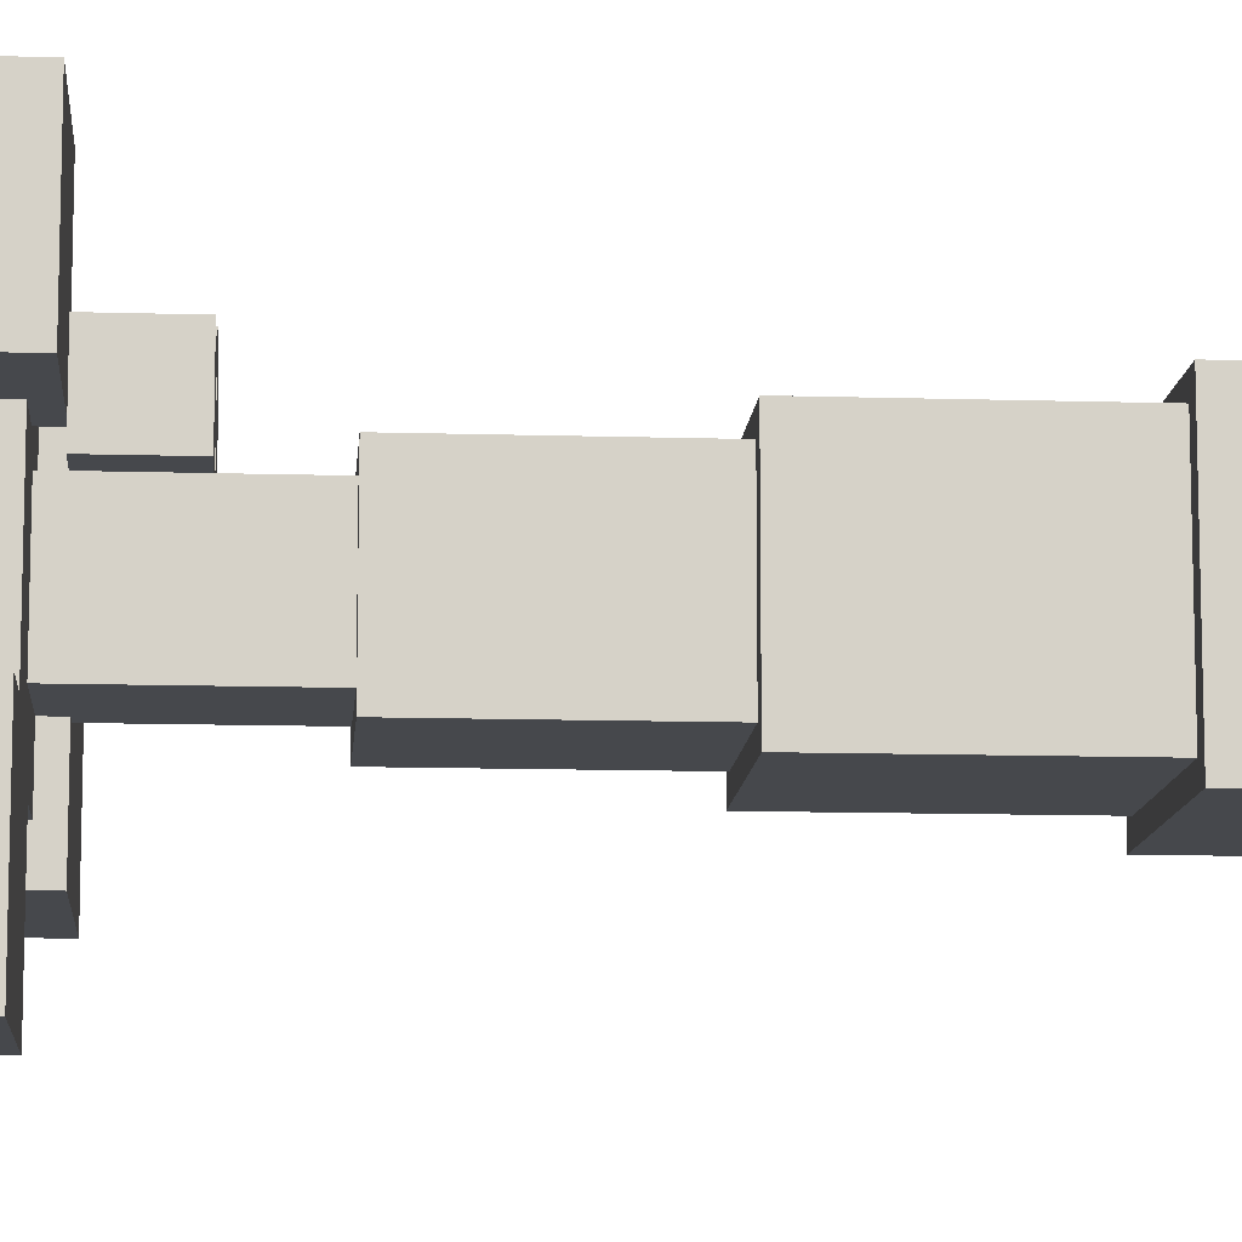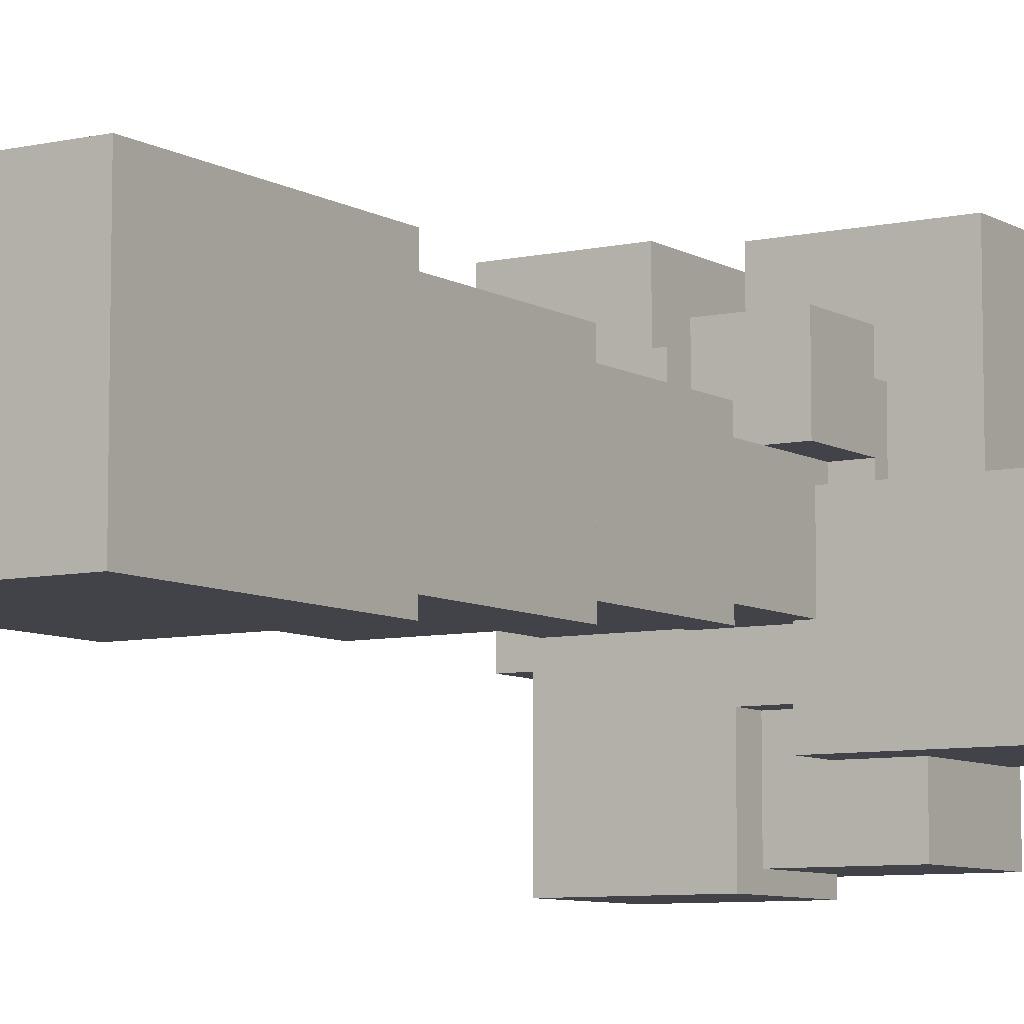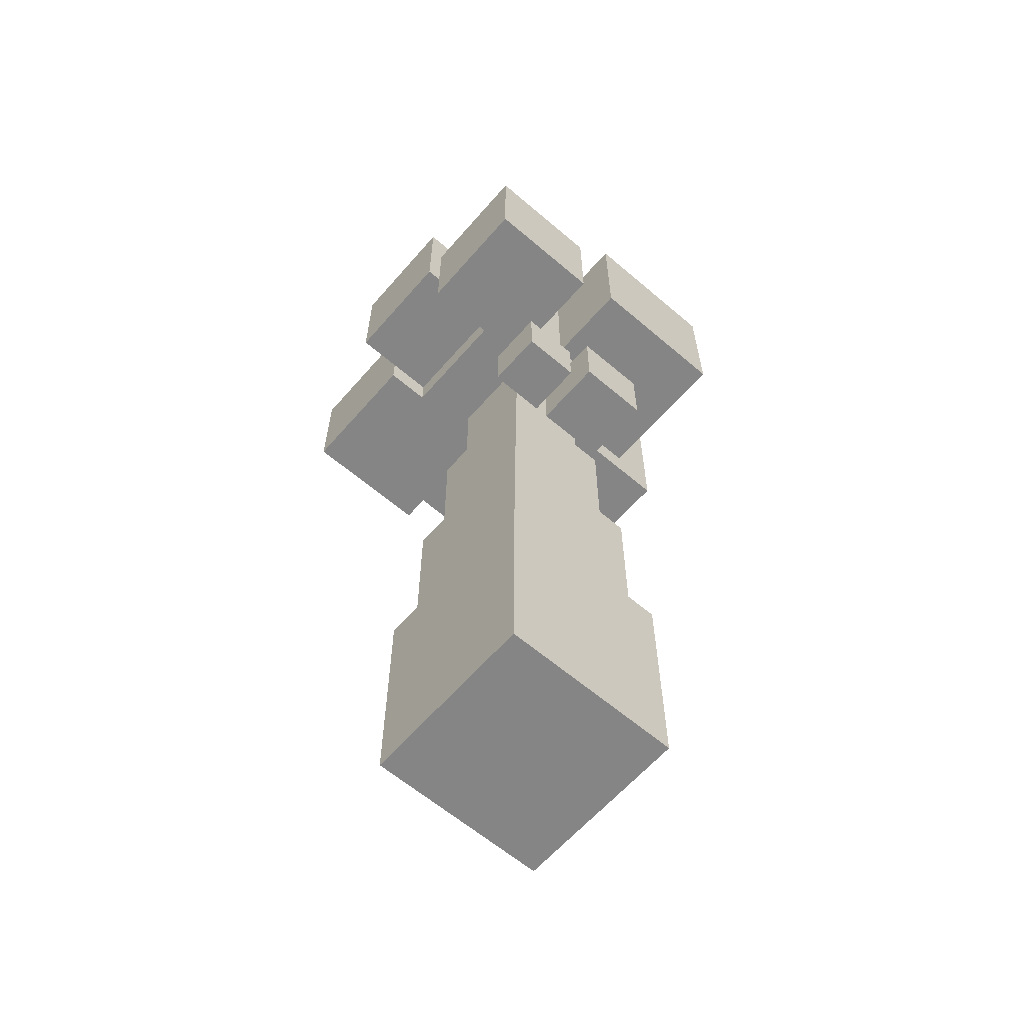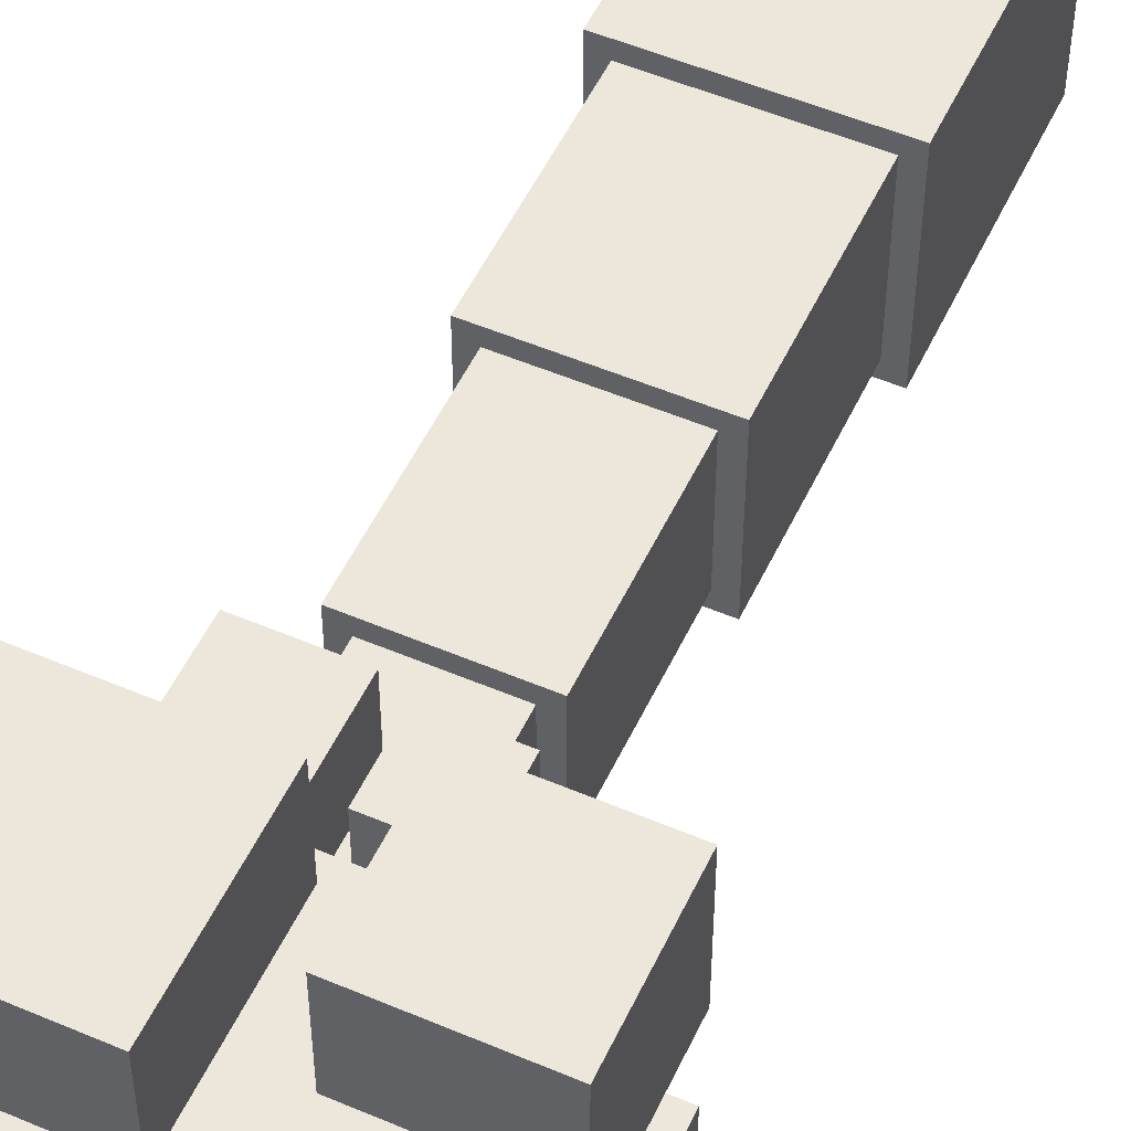
<metadata>
{"format":"obj","ext":"obj","renderer":"f3d","projection":"perspective","resolution":1024,"background":"white","views":[{"elev":-11.5,"azim":-94.3,"up":"+Z"},{"elev":-7.6,"azim":32.4,"up":"+Z"},{"elev":-61.9,"azim":-40.9,"up":"+Y"},{"elev":52.3,"azim":-155.3,"up":"+Z"}]}
</metadata>
<code>
o
v -1.3 4.8 0.4
v -1.3 4.8 -0.4
v -1.3 5.6 0.4
v -1.3 5.6 -0.4
v -1.2 4.5 1.2
v -1.2 4.5 0.4
v -1.2 4.8 0.4
v -1.2 5.3 1.2
v -1.2 5.3 0.4
v -1 4.6 -0.4
v -1 4.6 -1.3
v -1 4.8 -0.4
v -1 5.4 -0.4
v -1 5.4 -1.3
v -0.7 4.6 0.4
v -0.7 4.6 -0.4
v -0.7 4.8 0.4
v -0.7 4.8 -0.4
v -0.7 5.3 0.6
v -0.7 5.3 0.4
v -0.7 5.4 -0.4
v -0.7 5.4 -0.6
v -0.7 5.6 0.4
v -0.7 5.6 -0.4
v -0.7 5.8 0.6
v -0.7 5.8 -0.6
v -0.6 -0.1 0.6
v -0.6 -0.1 -0.6
v -0.6 1.4 0.6
v -0.6 1.4 -0.6
v -0.5 1.4 0.5
v -0.5 1.4 -0.5
v -0.5 2.6 0.5
v -0.5 2.6 -0.5
v -0.5 4.1 0.7
v -0.5 4.1 0.3
v -0.5 4.5 0.7
v -0.5 4.5 0.4
v -0.5 4.5 0.3
v -0.4 2.6 0.4
v -0.4 2.6 -0.4
v -0.4 3.7 0.4
v -0.4 3.7 -0.4
v -0.3 3.7 0.3
v -0.3 3.7 -0.3
v -0.3 4.1 0.3
v -0.3 4.5 0.3
v -0.3 4.6 0.3
v -0.3 4.6 -0.3
v -0.2 5.4 -0.6
v -0.2 5.4 -1.2
v -0.2 5.6 -0.7
v -0.2 5.6 -1.2
v -0.2 5.8 0.2
v -0.2 5.8 -0.6
v -0.2 6 0.2
v -0.2 6 -0.7
v -0.1 4.7 1.2
v -0.1 4.7 0.6
v -0.1 5.7 1.2
v -0.1 5.7 0.6
v 1.192e-07 4.1 0.8
v 1.192e-07 4.1 0.3
v 1.192e-07 4.6 0.8
v 1.192e-07 4.6 0.6
v 1.192e-07 4.6 0.3
v 0.2 4.5 -0.3
v 0.2 4.5 -0.8
v 0.2 4.6 -0.3
v 0.2 4.6 -0.6
v 0.2 4.8 -0.6
v 0.2 4.8 -0.8
v -0.4 4.5 1.2
v -0.4 4.5 0.7
v -0.4 4.5 0.4
v -0.4 4.6 0.6
v -0.4 4.6 0.4
v -0.4 5.3 1.2
v -0.4 5.3 0.6
v -0.1 4.1 0.7
v -0.1 4.1 0.3
v -0.1 4.5 0.7
v -0.1 4.5 0.3
v -0.1 4.6 -0.6
v -0.1 4.6 -1.3
v -0.1 4.8 -0.6
v -0.1 4.8 -1.2
v -0.1 5.4 -1.2
v -0.1 5.4 -1.3
v 0.3 3.7 0.3
v 0.3 3.7 -0.3
v 0.3 4.1 0.3
v 0.3 4.5 0.2
v 0.3 4.5 -0.3
v 0.3 4.6 0.3
v 0.3 4.6 0.2
v 0.4 2.6 0.4
v 0.4 2.6 -0.4
v 0.4 3.7 0.4
v 0.4 3.7 -0.4
v 0.5 1.4 0.5
v 0.5 1.4 -0.5
v 0.5 2.6 0.5
v 0.5 2.6 -0.5
v 0.5 4.1 0.8
v 0.5 4.1 0.3
v 0.5 4.6 0.8
v 0.5 4.6 0.6
v 0.5 4.6 0.3
v 0.5 4.6 0.2
v 0.5 4.7 0.6
v 0.5 4.7 0.2
v 0.5 5.7 0.6
v 0.5 5.7 0.2
v 0.5 5.8 0.6
v 0.5 5.8 0.2
v 0.6 -0.1 0.6
v 0.6 -0.1 -0.6
v 0.6 1.4 0.6
v 0.6 1.4 -0.6
v 0.6 4.8 -0.8
v 0.6 4.8 -1.2
v 0.6 5.5 -0.7
v 0.6 5.5 -0.8
v 0.6 5.6 -0.7
v 0.6 5.6 -1.2
v 0.7 5.5 0.2
v 0.7 5.5 -0.7
v 0.7 5.7 0.2
v 0.7 6 0.2
v 0.7 6 -0.7
v 0.9 4.7 1.2
v 0.9 4.7 0.2
v 0.9 5.5 0.2
v 0.9 5.7 1.2
v 0.9 5.7 0.2
v 1.2 4.5 0.2
v 1.2 4.5 -0.8
v 1.2 5.5 0.2
v 1.2 5.5 -0.8
v -1.2 4.5 1.2
v -1.2 5.3 1.2
v -0.4 4.5 1.2
v -0.4 5.3 1.2
v -0.1 4.7 1.2
v -0.1 5.7 1.2
v 0.9 4.7 1.2
v 0.9 5.7 1.2
v 1.192e-07 4.1 0.8
v 1.192e-07 4.6 0.8
v 0.5 4.1 0.8
v 0.5 4.6 0.8
v -0.5 4.1 0.7
v -0.5 4.5 0.7
v -0.4 4.5 0.7
v -0.1 4.1 0.7
v -0.1 4.5 0.7
v -0.7 5.3 0.6
v -0.7 5.8 0.6
v -0.6 -0.1 0.6
v -0.6 1.4 0.6
v -0.4 4.6 0.6
v -0.4 5.3 0.6
v -0.1 4.7 0.6
v -0.1 5.7 0.6
v 1.192e-07 4.6 0.6
v 0.5 4.6 0.6
v 0.5 4.7 0.6
v 0.5 5.7 0.6
v 0.5 5.8 0.6
v 0.6 -0.1 0.6
v 0.6 1.4 0.6
v -0.5 1.4 0.5
v -0.5 2.6 0.5
v 0.5 1.4 0.5
v 0.5 2.6 0.5
v -1.3 4.8 0.4
v -1.3 5.6 0.4
v -1.2 4.8 0.4
v -1.2 5.3 0.4
v -0.7 5.3 0.4
v -0.7 5.6 0.4
v -0.4 2.6 0.4
v -0.4 3.7 0.4
v 0.4 2.6 0.4
v 0.4 3.7 0.4
v -0.3 3.7 0.3
v -0.3 4.1 0.3
v -0.3 4.5 0.3
v -0.3 4.6 0.3
v -0.1 4.1 0.3
v -0.1 4.5 0.3
v 1.192e-07 4.1 0.3
v 1.192e-07 4.6 0.3
v 0.3 3.7 0.3
v 0.3 4.1 0.3
v -0.2 5.8 0.2
v -0.2 6 0.2
v 0.3 4.5 0.2
v 0.3 4.6 0.2
v 0.5 4.6 0.2
v 0.5 4.7 0.2
v 0.5 5.7 0.2
v 0.5 5.8 0.2
v 0.7 5.7 0.2
v 0.7 6 0.2
v 0.9 4.7 0.2
v 0.9 5.5 0.2
v 1.2 4.5 0.2
v 1.2 5.5 0.2
v -1 4.6 -0.4
v -1 4.8 -0.4
v -0.7 4.6 -0.4
v -0.7 4.8 -0.4
v -1.2 4.5 0.4
v -1.2 4.8 0.4
v -0.7 4.6 0.4
v -0.7 4.8 0.4
v -0.5 4.5 0.4
v -0.4 4.5 0.4
v -0.4 4.6 0.4
v -0.5 4.1 0.3
v -0.5 4.5 0.3
v -0.3 4.1 0.3
v -0.3 4.5 0.3
v 0.3 4.1 0.3
v 0.3 4.6 0.3
v 0.5 4.1 0.3
v 0.5 4.6 0.3
v 0.7 5.5 0.2
v 0.7 5.7 0.2
v 0.9 5.5 0.2
v 0.9 5.7 0.2
v -0.3 3.7 -0.3
v -0.3 4.6 -0.3
v 0.2 4.5 -0.3
v 0.2 4.6 -0.3
v 0.3 3.7 -0.3
v 0.3 4.5 -0.3
v -1.3 4.8 -0.4
v -1.3 5.6 -0.4
v -1 4.8 -0.4
v -1 5.4 -0.4
v -0.7 5.4 -0.4
v -0.7 5.6 -0.4
v -0.4 2.6 -0.4
v -0.4 3.7 -0.4
v 0.4 2.6 -0.4
v 0.4 3.7 -0.4
v -0.5 1.4 -0.5
v -0.5 2.6 -0.5
v 0.5 1.4 -0.5
v 0.5 2.6 -0.5
v -0.7 5.4 -0.6
v -0.7 5.8 -0.6
v -0.6 -0.1 -0.6
v -0.6 1.4 -0.6
v -0.2 5.4 -0.6
v -0.2 5.8 -0.6
v -0.1 4.6 -0.6
v -0.1 4.8 -0.6
v 0.2 4.6 -0.6
v 0.2 4.8 -0.6
v 0.6 -0.1 -0.6
v 0.6 1.4 -0.6
v -0.2 5.6 -0.7
v -0.2 6 -0.7
v 0.6 5.5 -0.7
v 0.6 5.6 -0.7
v 0.7 5.5 -0.7
v 0.7 6 -0.7
v 0.2 4.5 -0.8
v 0.2 4.8 -0.8
v 0.6 4.8 -0.8
v 0.6 5.5 -0.8
v 1.2 4.5 -0.8
v 1.2 5.5 -0.8
v -0.2 5.4 -1.2
v -0.2 5.6 -1.2
v -0.1 4.8 -1.2
v -0.1 5.4 -1.2
v 0.6 4.8 -1.2
v 0.6 5.6 -1.2
v -1 4.6 -1.3
v -1 5.4 -1.3
v -0.1 4.6 -1.3
v -0.1 5.4 -1.3
v -0.6 -0.1 0.6
v 0.6 -0.1 0.6
v -0.6 -0.1 -0.6
v 0.6 -0.1 -0.6
v 1.192e-07 4.1 0.8
v 0.5 4.1 0.8
v -0.5 4.1 0.7
v -0.1 4.1 0.7
v -0.5 4.1 0.3
v -0.3 4.1 0.3
v -0.1 4.1 0.3
v 1.192e-07 4.1 0.3
v 0.3 4.1 0.3
v 0.5 4.1 0.3
v -1.2 4.5 1.2
v -0.4 4.5 1.2
v -0.5 4.5 0.7
v -0.4 4.5 0.7
v -1.2 4.5 0.4
v -0.5 4.5 0.4
v 0.3 4.5 0.2
v 1.2 4.5 0.2
v 0.2 4.5 -0.3
v 0.3 4.5 -0.3
v 0.2 4.5 -0.8
v 1.2 4.5 -0.8
v -0.4 4.6 0.6
v 1.192e-07 4.6 0.6
v -0.7 4.6 0.4
v -0.4 4.6 0.4
v -0.3 4.6 0.3
v 1.192e-07 4.6 0.3
v 0.3 4.6 0.3
v 0.5 4.6 0.3
v 0.3 4.6 0.2
v 0.5 4.6 0.2
v -0.3 4.6 -0.3
v 0.2 4.6 -0.3
v -1 4.6 -0.4
v -0.7 4.6 -0.4
v -0.1 4.6 -0.6
v 0.2 4.6 -0.6
v -1 4.6 -1.3
v -0.1 4.6 -1.3
v -0.1 4.7 1.2
v 0.9 4.7 1.2
v -0.1 4.7 0.6
v 0.5 4.7 0.6
v 0.5 4.7 0.2
v 0.9 4.7 0.2
v -1.3 4.8 0.4
v -1.2 4.8 0.4
v -0.7 4.8 0.4
v -1.3 4.8 -0.4
v -1 4.8 -0.4
v -0.7 4.8 -0.4
v -0.1 4.8 -0.6
v 0.2 4.8 -0.6
v 0.2 4.8 -0.8
v 0.6 4.8 -0.8
v -0.1 4.8 -1.2
v 0.6 4.8 -1.2
v -0.6 1.4 0.6
v 0.6 1.4 0.6
v -0.5 1.4 0.5
v 0.5 1.4 0.5
v -0.5 1.4 -0.5
v 0.5 1.4 -0.5
v -0.6 1.4 -0.6
v 0.6 1.4 -0.6
v -0.5 2.6 0.5
v 0.5 2.6 0.5
v -0.4 2.6 0.4
v 0.4 2.6 0.4
v -0.4 2.6 -0.4
v 0.4 2.6 -0.4
v -0.5 2.6 -0.5
v 0.5 2.6 -0.5
v -0.4 3.7 0.4
v 0.4 3.7 0.4
v -0.3 3.7 0.3
v 0.3 3.7 0.3
v -0.3 3.7 -0.3
v 0.3 3.7 -0.3
v -0.4 3.7 -0.4
v 0.4 3.7 -0.4
v -0.4 4.5 0.7
v -0.1 4.5 0.7
v -0.5 4.5 0.4
v -0.4 4.5 0.4
v -0.5 4.5 0.3
v -0.3 4.5 0.3
v -0.1 4.5 0.3
v 1.192e-07 4.6 0.8
v 0.5 4.6 0.8
v 1.192e-07 4.6 0.6
v 0.5 4.6 0.6
v -1.2 5.3 1.2
v -0.4 5.3 1.2
v -0.7 5.3 0.6
v -0.4 5.3 0.6
v -1.2 5.3 0.4
v -0.7 5.3 0.4
v -1 5.4 -0.4
v -0.7 5.4 -0.4
v -0.7 5.4 -0.6
v -0.2 5.4 -0.6
v -0.2 5.4 -1.2
v -0.1 5.4 -1.2
v -1 5.4 -1.3
v -0.1 5.4 -1.3
v 0.7 5.5 0.2
v 0.9 5.5 0.2
v 1.2 5.5 0.2
v 0.6 5.5 -0.7
v 0.7 5.5 -0.7
v 0.6 5.5 -0.8
v 1.2 5.5 -0.8
v -1.3 5.6 0.4
v -0.7 5.6 0.4
v -1.3 5.6 -0.4
v -0.7 5.6 -0.4
v -0.2 5.6 -0.7
v 0.6 5.6 -0.7
v -0.2 5.6 -1.2
v 0.6 5.6 -1.2
v -0.1 5.7 1.2
v 0.9 5.7 1.2
v -0.1 5.7 0.6
v 0.5 5.7 0.6
v 0.5 5.7 0.2
v 0.7 5.7 0.2
v 0.9 5.7 0.2
v -0.7 5.8 0.6
v 0.5 5.8 0.6
v -0.2 5.8 0.2
v 0.5 5.8 0.2
v -0.7 5.8 -0.6
v -0.2 5.8 -0.6
v -0.2 6 0.2
v 0.7 6 0.2
v -0.2 6 -0.7
v 0.7 6 -0.7
f 3 2 1
f 4 2 3
f 7 6 5
f 8 7 5
f 9 7 8
f 12 11 10
f 13 11 12
f 14 11 13
f 17 16 15
f 18 16 17
f 23 20 19
f 24 22 21
f 25 23 19
f 25 24 23
f 26 22 24
f 26 24 25
f 29 28 27
f 30 28 29
f 33 32 31
f 34 32 33
f 37 36 35
f 38 36 37
f 39 36 38
f 42 41 40
f 43 41 42
f 46 45 44
f 47 45 46
f 48 45 47
f 49 45 48
f 52 51 50
f 53 51 52
f 55 52 50
f 56 55 54
f 57 52 55
f 57 55 56
f 60 59 58
f 61 59 60
f 64 63 62
f 65 63 64
f 66 63 65
f 69 68 67
f 70 68 69
f 71 68 70
f 72 68 71
f 73 74 76
f 74 75 76
f 76 75 77
f 73 76 78
f 78 76 79
f 80 81 82
f 82 81 83
f 84 85 86
f 86 85 87
f 87 85 88
f 88 85 89
f 90 91 92
f 92 91 93
f 93 91 94
f 92 93 95
f 95 93 96
f 97 98 99
f 99 98 100
f 101 102 103
f 103 102 104
f 105 106 107
f 107 106 108
f 108 106 109
f 109 110 111
f 108 109 111
f 111 110 112
f 113 114 115
f 115 114 116
f 117 118 119
f 119 118 120
f 121 122 124
f 123 124 125
f 124 122 126
f 125 124 126
f 127 128 129
f 129 128 130
f 130 128 131
f 132 133 134
f 132 134 135
f 135 134 136
f 137 138 139
f 139 138 140
f 143 142 141
f 144 142 143
f 147 146 145
f 148 146 147
f 151 150 149
f 152 150 151
f 155 154 153
f 156 155 153
f 157 155 156
f 163 159 158
f 164 163 162
f 165 159 163
f 165 163 164
f 166 164 162
f 167 164 166
f 168 164 167
f 169 159 165
f 170 159 169
f 171 161 160
f 172 161 171
f 175 174 173
f 176 174 175
f 179 178 177
f 180 178 179
f 181 178 180
f 182 178 181
f 185 184 183
f 186 184 185
f 191 188 187
f 192 190 189
f 193 191 187
f 193 192 191
f 194 190 192
f 194 192 193
f 195 193 187
f 196 193 195
f 201 200 199
f 204 198 197
f 205 204 203
f 206 198 204
f 206 204 205
f 207 202 201
f 209 201 199
f 209 208 207
f 209 207 201
f 210 208 209
f 213 212 211
f 214 212 213
f 215 216 217
f 217 216 218
f 215 217 219
f 219 217 220
f 220 217 221
f 222 223 224
f 224 223 225
f 226 227 228
f 228 227 229
f 230 231 232
f 232 231 233
f 234 235 236
f 236 235 237
f 234 236 238
f 238 236 239
f 240 241 242
f 242 241 243
f 243 241 244
f 244 241 245
f 246 247 248
f 248 247 249
f 250 251 252
f 252 251 253
f 254 255 258
f 258 255 259
f 260 261 262
f 262 261 263
f 256 257 264
f 264 257 265
f 266 267 269
f 268 269 270
f 269 267 271
f 270 269 271
f 272 273 274
f 272 274 276
f 274 275 276
f 276 275 277
f 278 279 281
f 280 281 282
f 281 279 283
f 282 281 283
f 284 285 286
f 286 285 287
f 290 289 288
f 291 289 290
f 296 295 294
f 297 295 296
f 298 295 297
f 299 293 292
f 300 293 299
f 301 293 300
f 304 303 302
f 305 303 304
f 306 304 302
f 307 304 306
f 311 309 308
f 312 311 310
f 313 309 311
f 313 311 312
f 317 315 314
f 318 315 317
f 318 317 316
f 319 315 318
f 322 321 320
f 323 321 322
f 324 318 316
f 327 324 316
f 327 325 324
f 328 325 327
f 328 327 326
f 329 325 328
f 330 328 326
f 331 328 330
f 334 333 332
f 335 333 334
f 336 333 335
f 337 333 336
f 341 339 338
f 341 340 339
f 342 340 341
f 343 340 342
f 346 345 344
f 348 346 344
f 348 347 346
f 349 347 348
f 350 351 352
f 352 351 353
f 350 352 354
f 353 351 355
f 350 354 356
f 354 355 356
f 355 351 357
f 356 355 357
f 358 359 360
f 360 359 361
f 358 360 362
f 361 359 363
f 358 362 364
f 362 363 364
f 363 359 365
f 364 363 365
f 366 367 368
f 368 367 369
f 366 368 370
f 369 367 371
f 366 370 372
f 370 371 372
f 371 367 373
f 372 371 373
f 374 375 377
f 376 377 378
f 377 375 379
f 378 377 379
f 379 375 380
f 381 382 383
f 383 382 384
f 385 386 387
f 387 386 388
f 385 387 389
f 389 387 390
f 391 392 393
f 393 394 395
f 391 393 397
f 395 396 397
f 393 395 397
f 397 396 398
f 399 400 403
f 400 401 403
f 402 403 404
f 403 401 405
f 404 403 405
f 406 407 408
f 408 407 409
f 410 411 412
f 412 411 413
f 414 415 416
f 416 415 417
f 417 415 418
f 418 415 419
f 419 415 420
f 421 422 423
f 423 422 424
f 421 423 425
f 425 423 426
f 427 428 429
f 429 428 430

</code>
